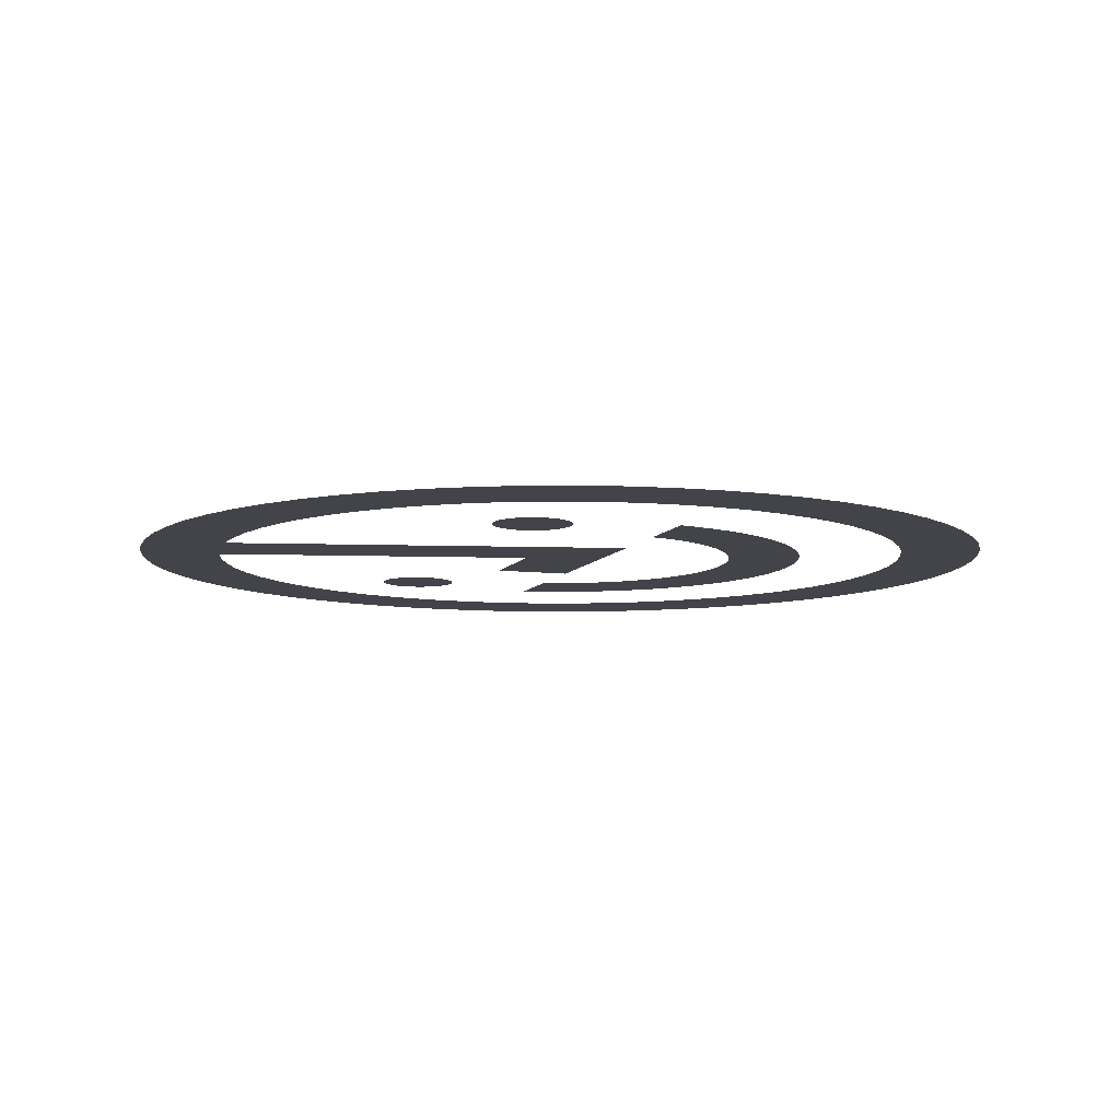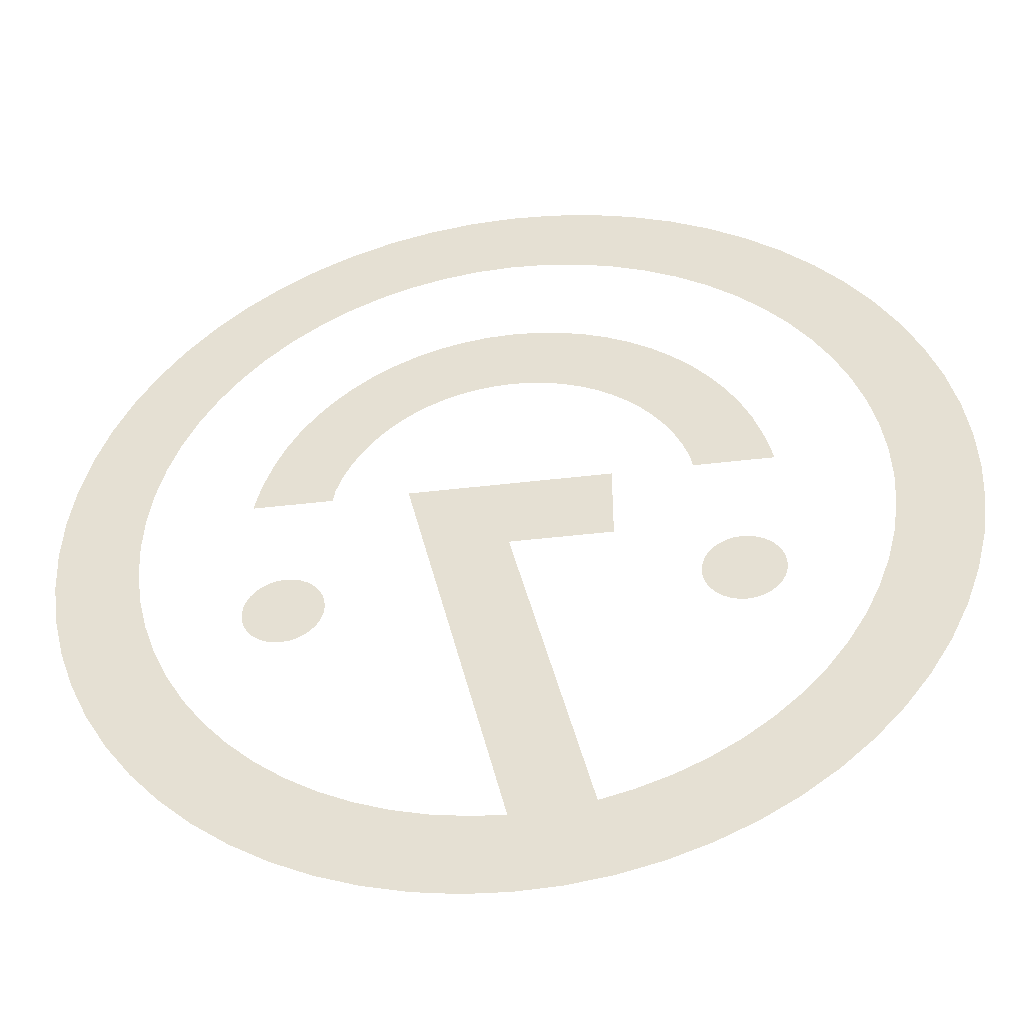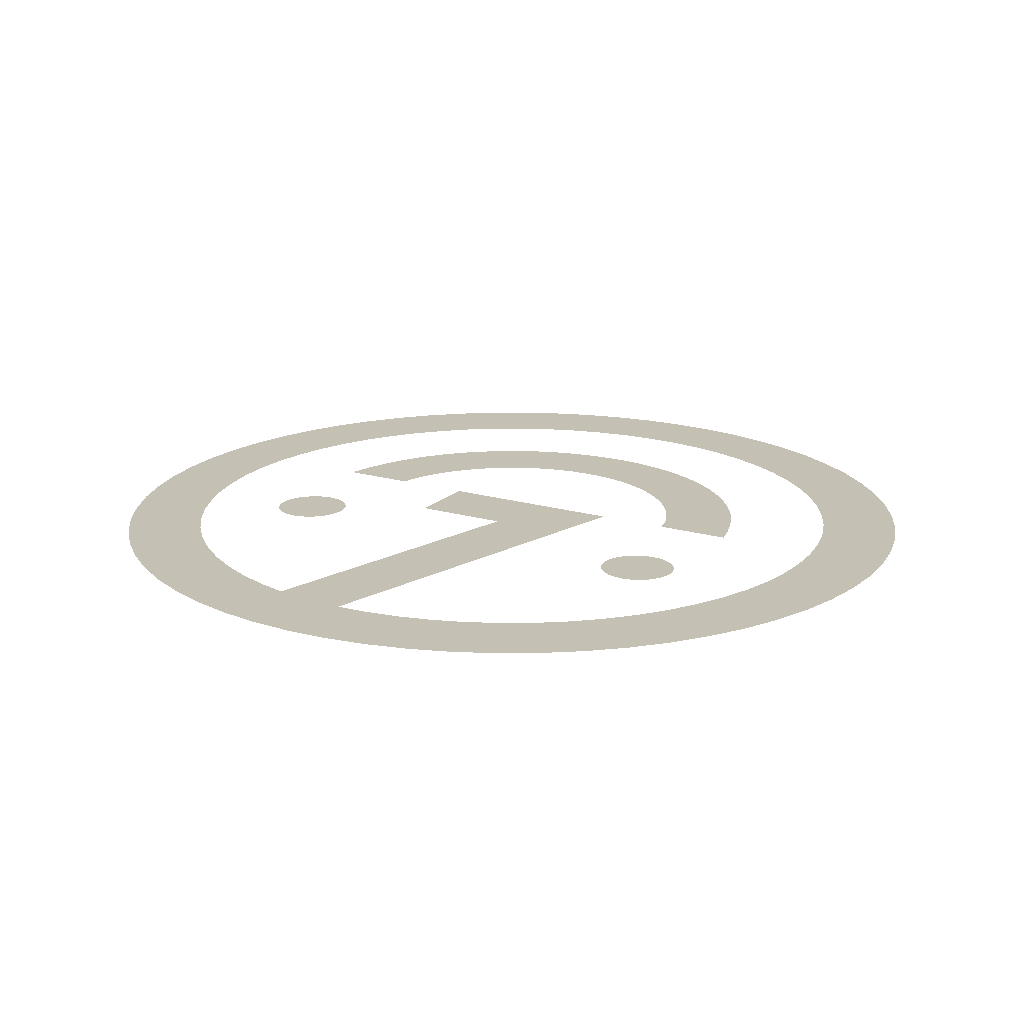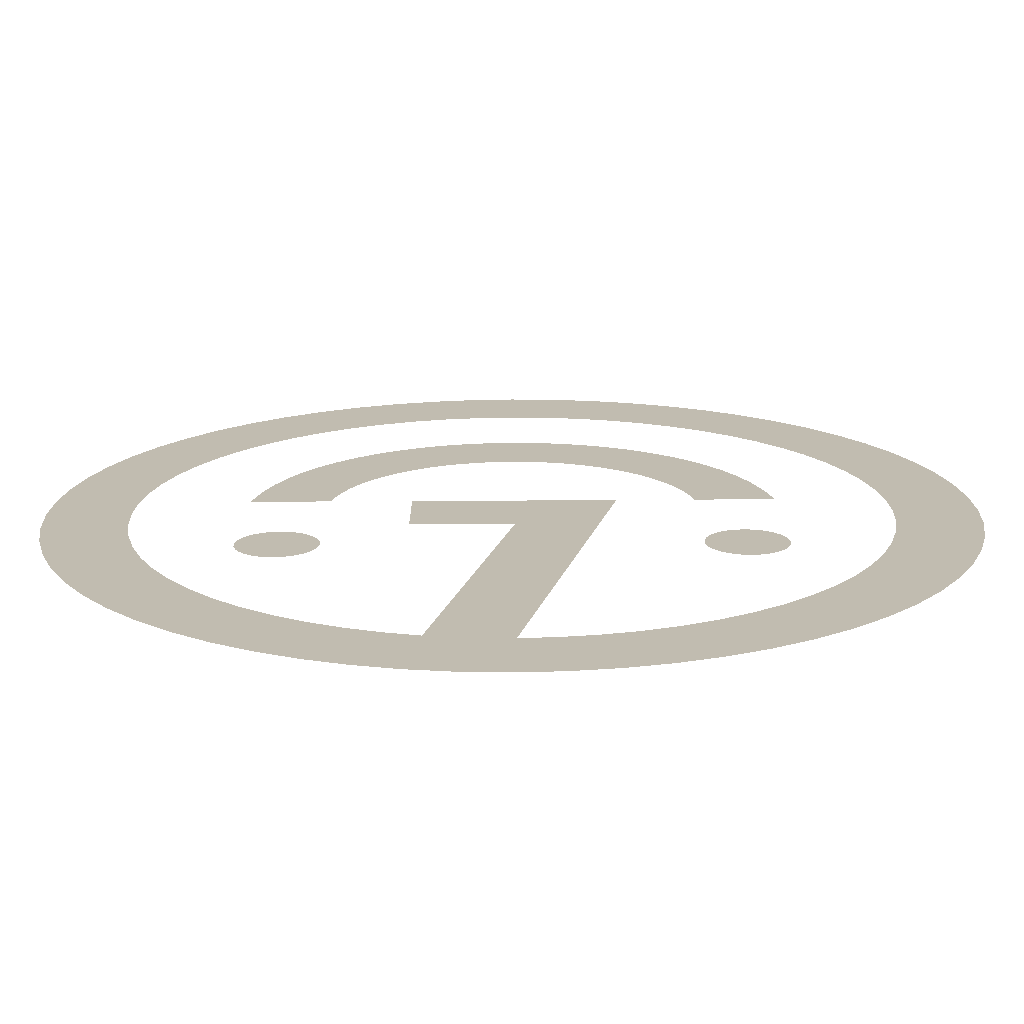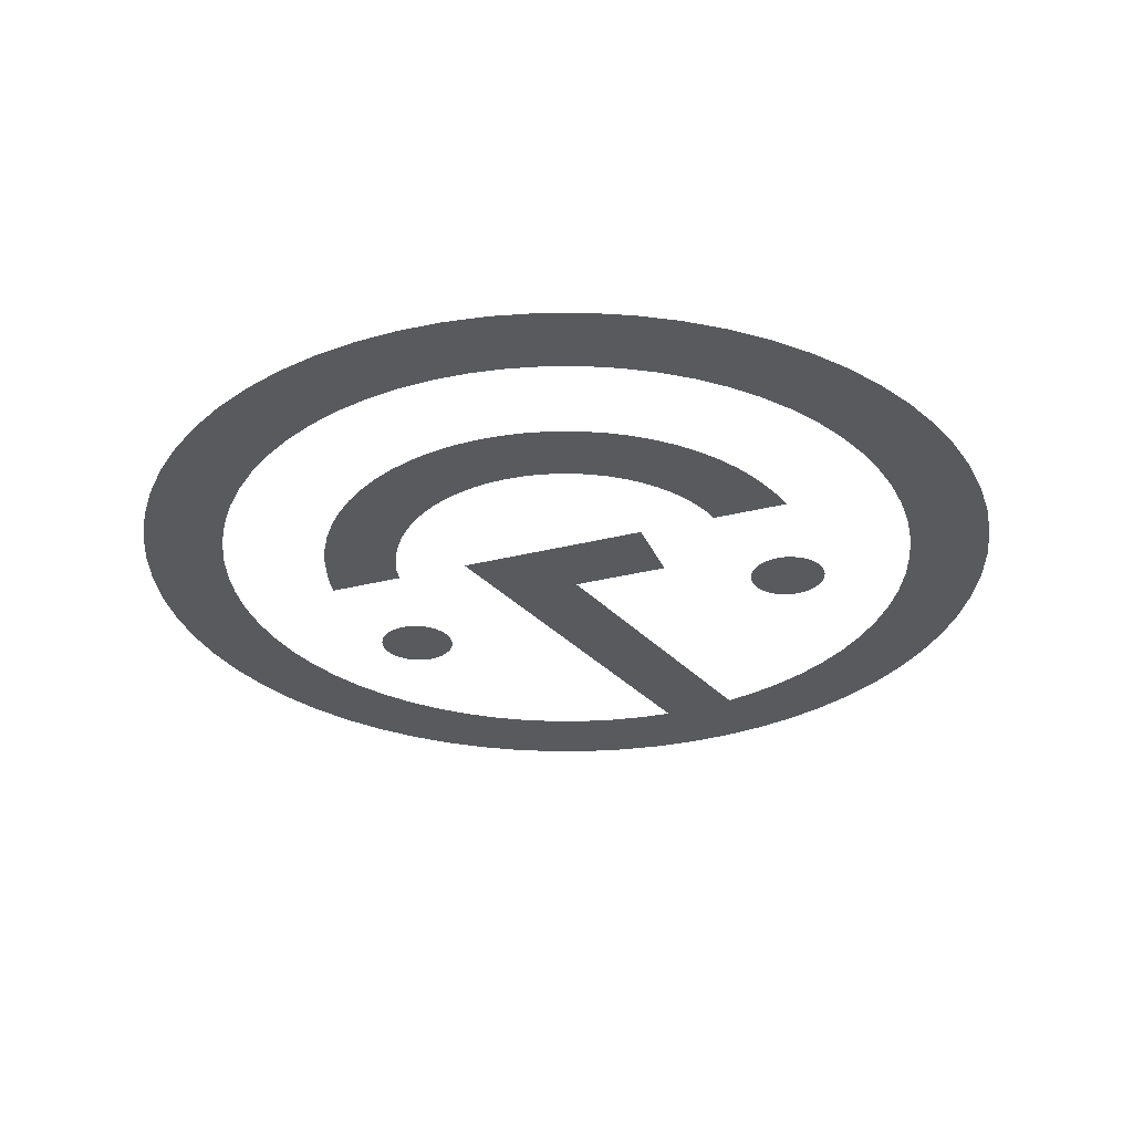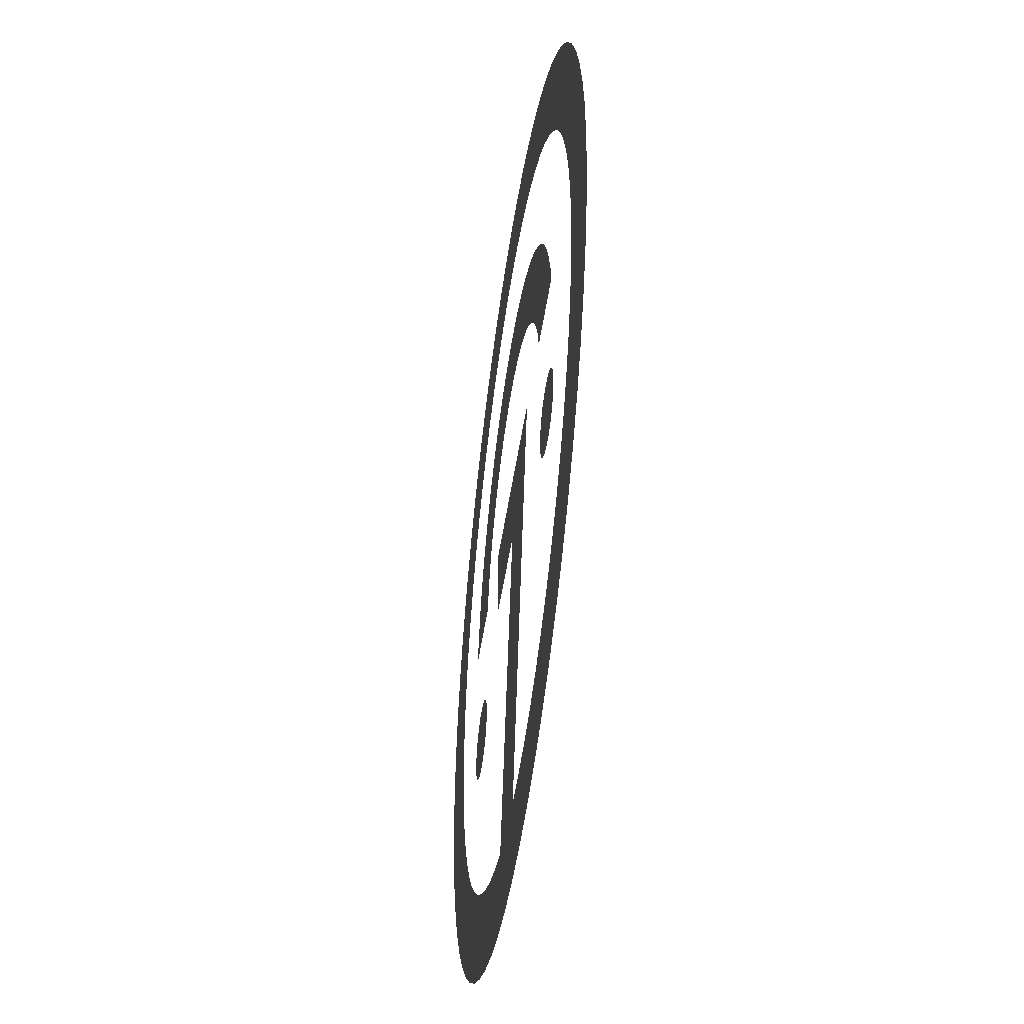
<metadata>
{"format":"obj","ext":"obj","renderer":"f3d","projection":"perspective","resolution":1024,"background":"white","views":[{"elev":-8.5,"azim":71.5,"up":"+Z"},{"elev":-44.7,"azim":-172.1,"up":"+Y"},{"elev":18.0,"azim":30.2,"up":"+Z"},{"elev":-73.5,"azim":0.3,"up":"+Y"},{"elev":-30.8,"azim":-159.8,"up":"+Z"},{"elev":-46.5,"azim":82.0,"up":"+Y"}]}
</metadata>
<code>
o Napinha-Tampa
v 0.3475 -200 17
v 19.95 -199 17
v 39.37 -196.2 17
v 58.4 -191.4 17
v 76.88 -184.8 17
v 94.63 -176.4 17
v 111.5 -166.3 17
v 127.2 -154.6 17
v 141.8 -141.4 17
v 154.9 -126.9 17
v 166.6 -111.1 17
v 176.7 -94.28 17
v 185.1 -76.54 17
v 191.7 -58.06 17
v 196.5 -39.02 17
v 199.4 -19.6 17
v 200.3 1e-05 17
v 199.4 19.6 17
v 196.5 39.02 17
v 191.7 58.06 17
v 185.1 76.54 17
v 176.7 94.28 17
v 166.6 111.1 17
v 154.9 126.9 17
v 141.8 141.4 17
v 127.2 154.6 17
v 111.5 166.3 17
v 94.63 176.4 17
v 76.88 184.8 17
v 58.4 191.4 17
v 39.37 196.2 17
v 19.95 199 17
v 0.3475 200 17
v -19.26 199 17
v -38.67 196.2 17
v -57.71 191.4 17
v -76.19 184.8 17
v -93.93 176.4 17
v -110.8 166.3 17
v -126.5 154.6 17
v -141.1 141.4 17
v -154.3 126.9 17
v -165.9 111.1 17
v -176 94.28 17
v -184.4 76.54 17
v -191 58.06 17
v -195.8 39.02 17
v -198.7 19.6 17
v -199.7 -1e-06 17
v -198.7 -19.6 17
v -195.8 -39.02 17
v -191 -58.06 17
v -184.4 -76.54 17
v -176 -94.28 17
v -165.9 -111.1 17
v -154.3 -126.9 17
v -141.1 -141.4 17
v -126.5 -154.6 17
v -110.8 -166.3 17
v -93.93 -176.4 17
v -76.19 -184.8 17
v -57.71 -191.4 17
v -38.67 -196.2 17
v -19.26 -199 17
v 16.57 -162.5 17
v 2.165 -163.5 17
v 32.43 -160.2 17
v 47.97 -156.2 17
v 63.05 -150.8 17
v 77.54 -143.9 17
v 91.27 -135.7 17
v 104.1 -126.1 17
v 116 -115.3 17
v 126.7 -103.5 17
v 136.3 -90.56 17
v 144.5 -76.8 17
v 151.3 -62.3 17
v 156.7 -47.2 17
v 160.6 -31.65 17
v 162.9 -15.79 17
v 163.7 0.2181 17
v 162.9 16.23 17
v 160.5 32.08 17
v 156.6 47.62 17
v 151.2 62.71 17
v 144.3 77.19 17
v 136 90.93 17
v 126.5 103.8 17
v 115.7 115.6 17
v 103.8 126.4 17
v 90.91 135.9 17
v 77.15 144.2 17
v 62.65 151 17
v 47.55 156.4 17
v 32 160.2 17
v 16.14 162.6 17
v 0.1293 163.3 17
v -15.88 162.5 17
v -31.73 160.2 17
v -47.27 156.2 17
v -62.36 150.8 17
v -76.84 143.9 17
v -90.58 135.7 17
v -103.4 126.1 17
v -115.3 115.3 17
v -126.1 103.5 17
v -135.6 90.56 17
v -143.8 76.8 17
v -150.6 62.3 17
v -156 47.2 17
v -159.9 31.65 17
v -162.2 15.79 17
v -163 -0.2181 17
v -162.2 -16.23 17
v -159.8 -32.08 17
v -155.9 -47.62 17
v -150.5 -62.71 17
v -143.6 -77.19 17
v -135.3 -90.93 17
v -125.8 -103.8 17
v -115 -115.6 17
v -103.1 -126.4 17
v -90.22 -135.9 17
v -76.46 -144.2 17
v -61.96 -151 17
v -46.86 -156.4 17
v -32.9 -160.1 17
v -15.45 -162.6 17
v 45.83 17.54 17
v 1.665 -17.55 17
v 23.64 -0.088 17
v -43.18 17.54 17
v -43.18 -17.55 17
v -43.18 -0.088 17
v -78.45 17.64 17
v -77.34 23.53 17
v -74.65 31.05 17
v -71.25 38.28 17
v -67.15 45.14 17
v -62.4 51.56 17
v -57.04 57.49 17
v -51.13 62.86 17
v -44.72 67.63 17
v -37.87 71.75 17
v -30.65 75.17 17
v -23.13 77.88 17
v -15.39 79.83 17
v -7.484 81.01 17
v 0.495 81.41 17
v 8.475 81.03 17
v 16.38 79.87 17
v 24.13 77.94 17
v 31.66 75.26 17
v 38.89 71.85 17
v 45.74 67.75 17
v 52.17 63 17
v 58.09 57.64 17
v 63.47 51.73 17
v 68.24 45.32 17
v 72.35 38.47 17
v 75.78 31.26 17
v 78.48 23.74 17
v 79.61 17.64 17
v -113.6 17.64 17
v -109.6 33.43 17
v -105.8 44.07 17
v -100.9 54.29 17
v -95.12 63.98 17
v -88.38 73.06 17
v -80.79 81.43 17
v -72.42 89.02 17
v -63.34 95.75 17
v -53.65 101.6 17
v -43.43 106.4 17
v -32.79 110.2 17
v -21.83 112.9 17
v -10.65 114.6 17
v 0.6386 115.2 17
v 11.93 114.6 17
v 23.11 112.9 17
v 34.07 110.2 17
v 44.71 106.4 17
v 54.93 101.6 17
v 64.62 95.75 17
v 73.7 89.02 17
v 82.07 81.43 17
v 89.66 73.06 17
v 96.39 63.98 17
v 102.2 54.29 17
v 107 44.07 17
v 110.8 33.43 17
v 114.8 17.64 17
v -77.89 20.58 17
v -111.9 25.53 17
v 79.05 20.69 17
v 113.2 25.53 17
v -96.73 -62.93 17
v -100.2 -62.58 17
v -103.5 -61.57 17
v -106.6 -59.93 17
v -109.3 -57.71 17
v -111.5 -55.02 17
v -113.2 -51.94 17
v -114.2 -48.6 17
v -114.5 -45.13 17
v -114.2 -41.65 17
v -113.2 -38.31 17
v -111.5 -35.24 17
v -109.3 -32.54 17
v -106.6 -30.32 17
v -103.5 -28.68 17
v -100.2 -27.67 17
v -96.73 -27.32 17
v -93.26 -27.67 17
v -89.92 -28.68 17
v -86.84 -30.32 17
v -84.14 -32.54 17
v -81.93 -35.24 17
v -80.29 -38.31 17
v -79.27 -41.65 17
v -78.93 -45.13 17
v -79.27 -48.6 17
v -80.29 -51.94 17
v -81.93 -55.02 17
v -84.14 -57.71 17
v -86.84 -59.93 17
v -89.92 -61.57 17
v -93.26 -62.58 17
v 97.58 -62.93 17
v 94.11 -62.58 17
v 90.77 -61.57 17
v 87.69 -59.93 17
v 84.99 -57.71 17
v 82.78 -55.02 17
v 81.13 -51.94 17
v 80.12 -48.6 17
v 79.78 -45.13 17
v 80.12 -41.65 17
v 81.13 -38.31 17
v 82.78 -35.24 17
v 84.99 -32.54 17
v 87.69 -30.32 17
v 90.77 -28.68 17
v 94.11 -27.67 17
v 97.58 -27.32 17
v 101.1 -27.67 17
v 104.4 -28.68 17
v 107.5 -30.32 17
v 110.2 -32.54 17
v 112.4 -35.24 17
v 114 -38.31 17
v 115 -41.65 17
v 115.4 -45.13 17
v 115 -48.6 17
v 114 -51.94 17
v 112.4 -55.02 17
v 110.2 -57.71 17
v 107.5 -59.93 17
v 104.4 -61.57 17
v 101.1 -62.58 17
f 66 1 2 65
f 65 2 3 67
f 67 3 4 68
f 68 4 5 69
f 69 5 6 70
f 70 6 7 71
f 71 7 8 72
f 72 8 9 73
f 73 9 10 74
f 74 10 11 75
f 75 11 12 76
f 76 12 13 77
f 77 13 14 78
f 78 14 15 79
f 79 15 16 80
f 80 16 17 81
f 81 17 18 82
f 82 18 19 83
f 83 19 20 84
f 84 20 21 85
f 85 21 22 86
f 86 22 23 87
f 87 23 24 88
f 88 24 25 89
f 89 25 26 90
f 90 26 27 91
f 91 27 28 92
f 92 28 29 93
f 93 29 30 94
f 94 30 31 95
f 95 31 32 96
f 96 32 33 97
f 97 33 34 98
f 98 34 35 99
f 99 35 36 100
f 100 36 37 101
f 101 37 38 102
f 102 38 39 103
f 103 39 40 104
f 104 40 41 105
f 105 41 42 106
f 106 42 43 107
f 107 43 44 108
f 108 44 45 109
f 109 45 46 110
f 110 46 47 111
f 111 47 48 112
f 112 48 49 113
f 113 49 50 114
f 114 50 51 115
f 115 51 52 116
f 116 52 53 117
f 117 53 54 118
f 118 54 55 119
f 119 55 56 120
f 120 56 57 121
f 121 57 58 122
f 122 58 59 123
f 123 59 60 124
f 124 60 61 125
f 125 61 62 126
f 126 62 63 127
f 127 63 64 128
f 128 64 1 66
f 66 129 131 128
f 128 131 130 127
f 129 132 134 131
f 131 134 133 130
f 193 194 164 135
f 137 166 165 136
f 138 167 166 137
f 139 168 167 138
f 140 169 168 139
f 141 170 169 140
f 142 171 170 141
f 143 172 171 142
f 144 173 172 143
f 145 174 173 144
f 146 175 174 145
f 147 176 175 146
f 148 177 176 147
f 149 178 177 148
f 150 179 178 149
f 151 180 179 150
f 152 181 180 151
f 153 182 181 152
f 154 183 182 153
f 155 184 183 154
f 156 185 184 155
f 157 186 185 156
f 158 187 186 157
f 159 188 187 158
f 160 189 188 159
f 161 190 189 160
f 162 191 190 161
f 195 196 191 162
f 136 165 194 193
f 163 192 196 195
f 198 197 228 227 226 225 224 223 222 221 220 219 218 217 216 215 214 213 212 211 210 209 208 207 206 205 204 203 202 201 200 199
f 230 229 260 259 258 257 256 255 254 253 252 251 250 249 248 247 246 245 244 243 242 241 240 239 238 237 236 235 234 233 232 231

</code>
